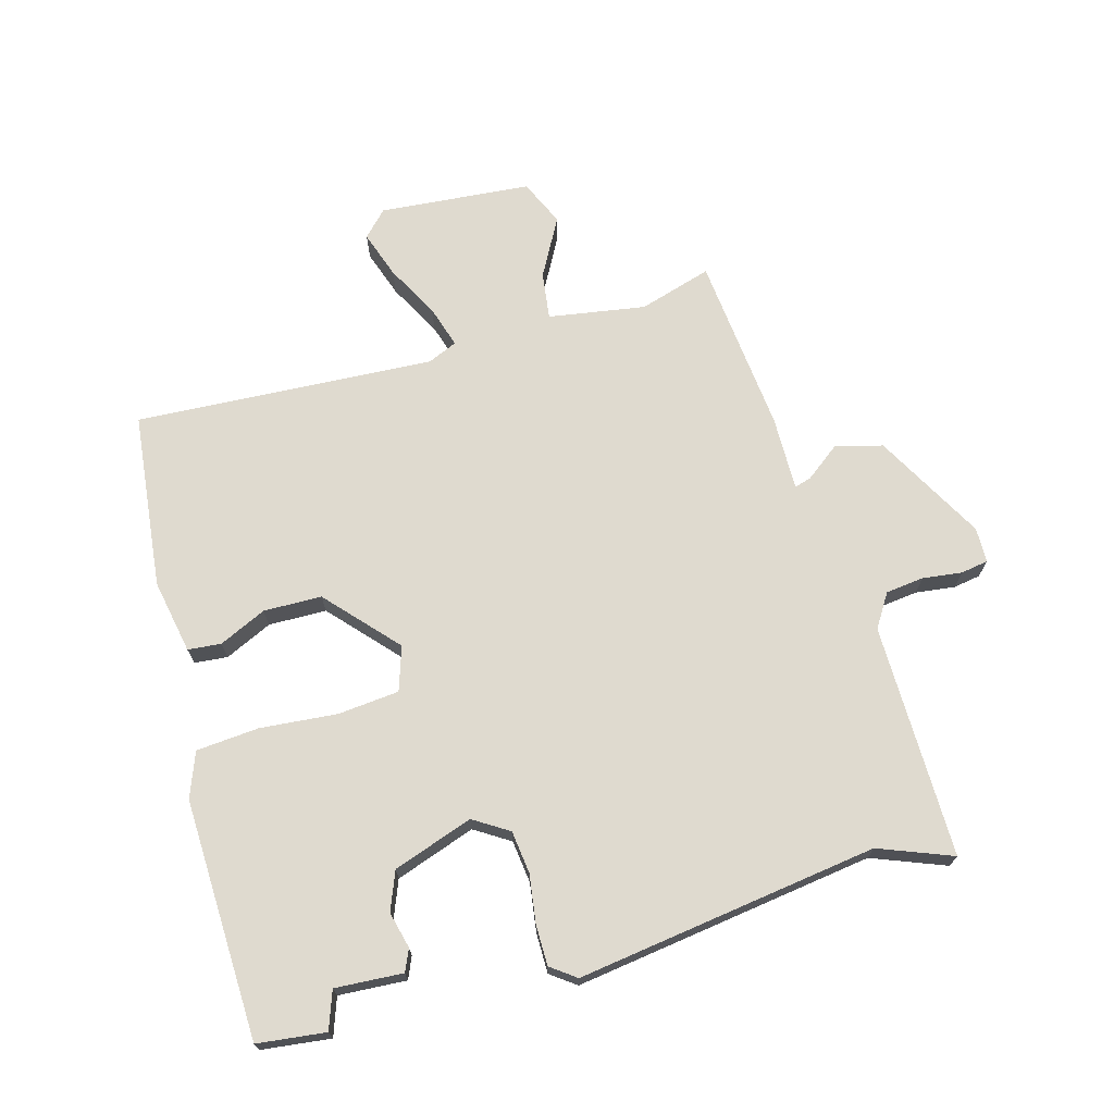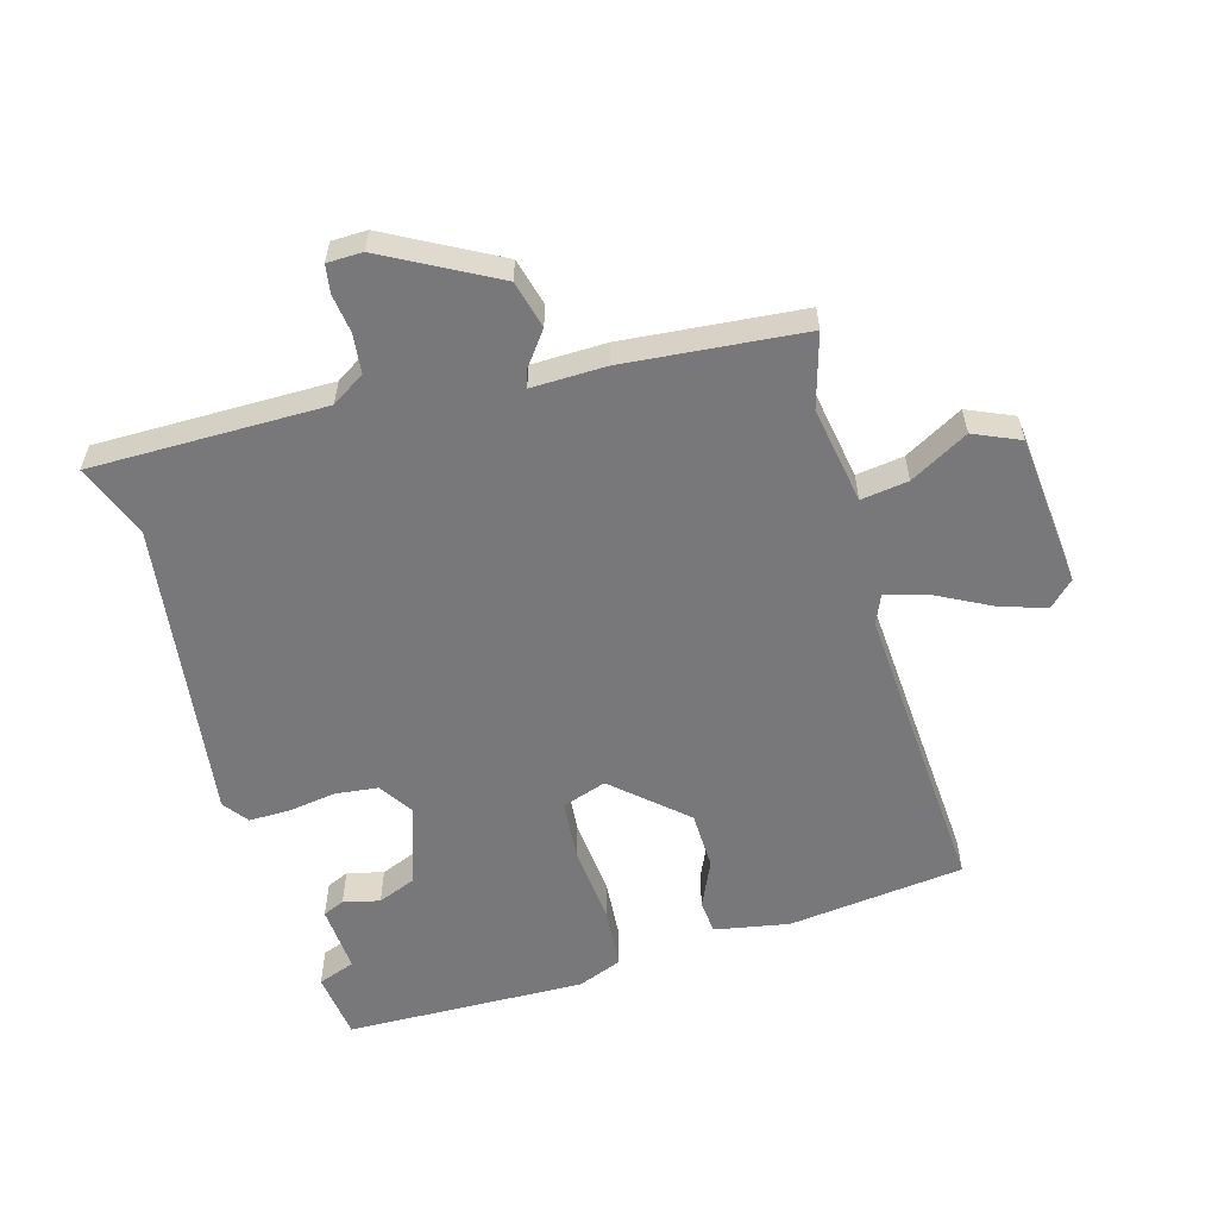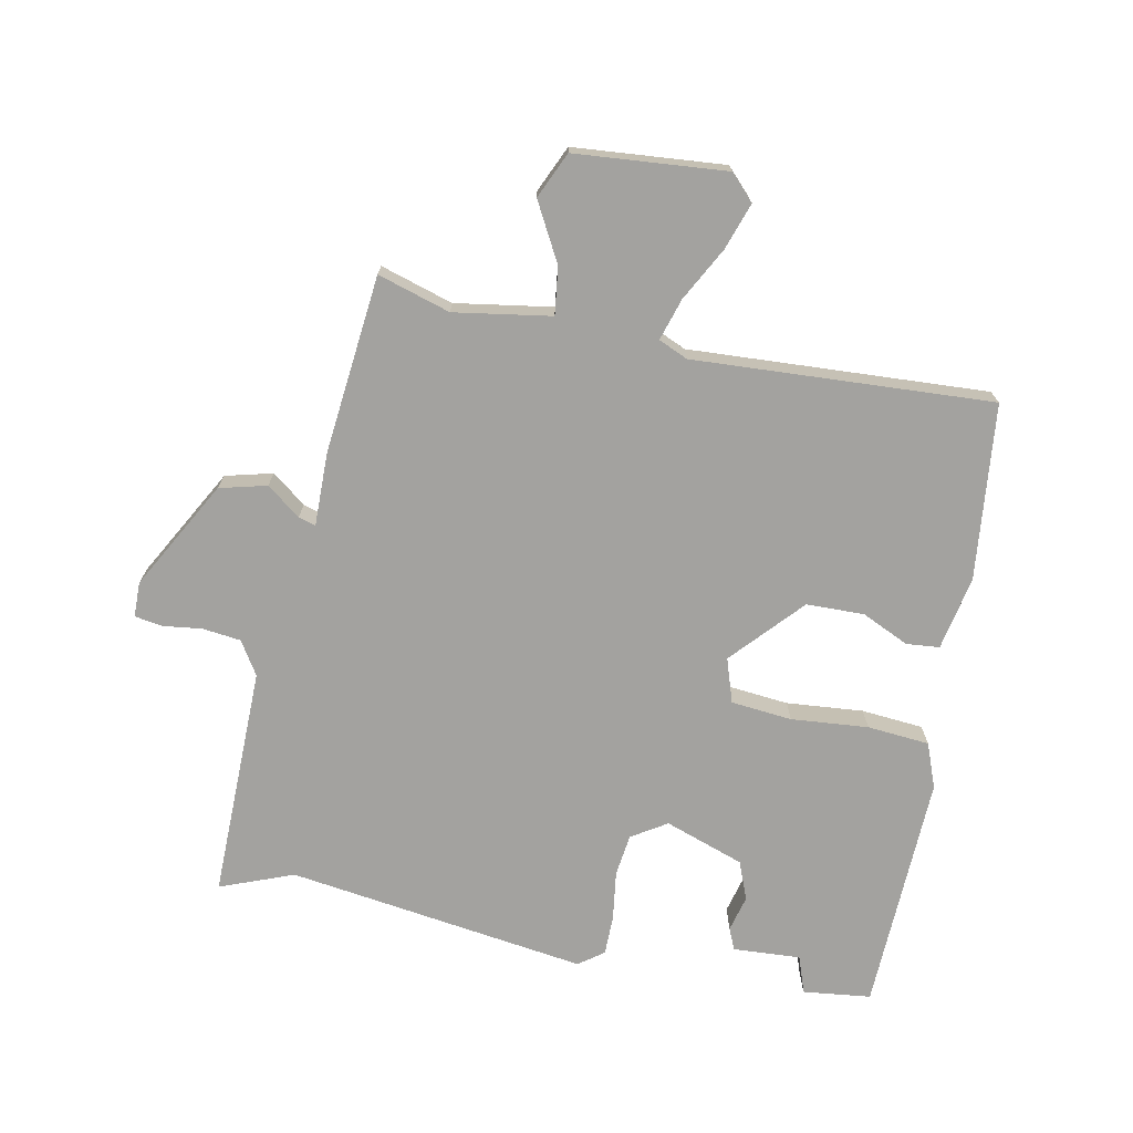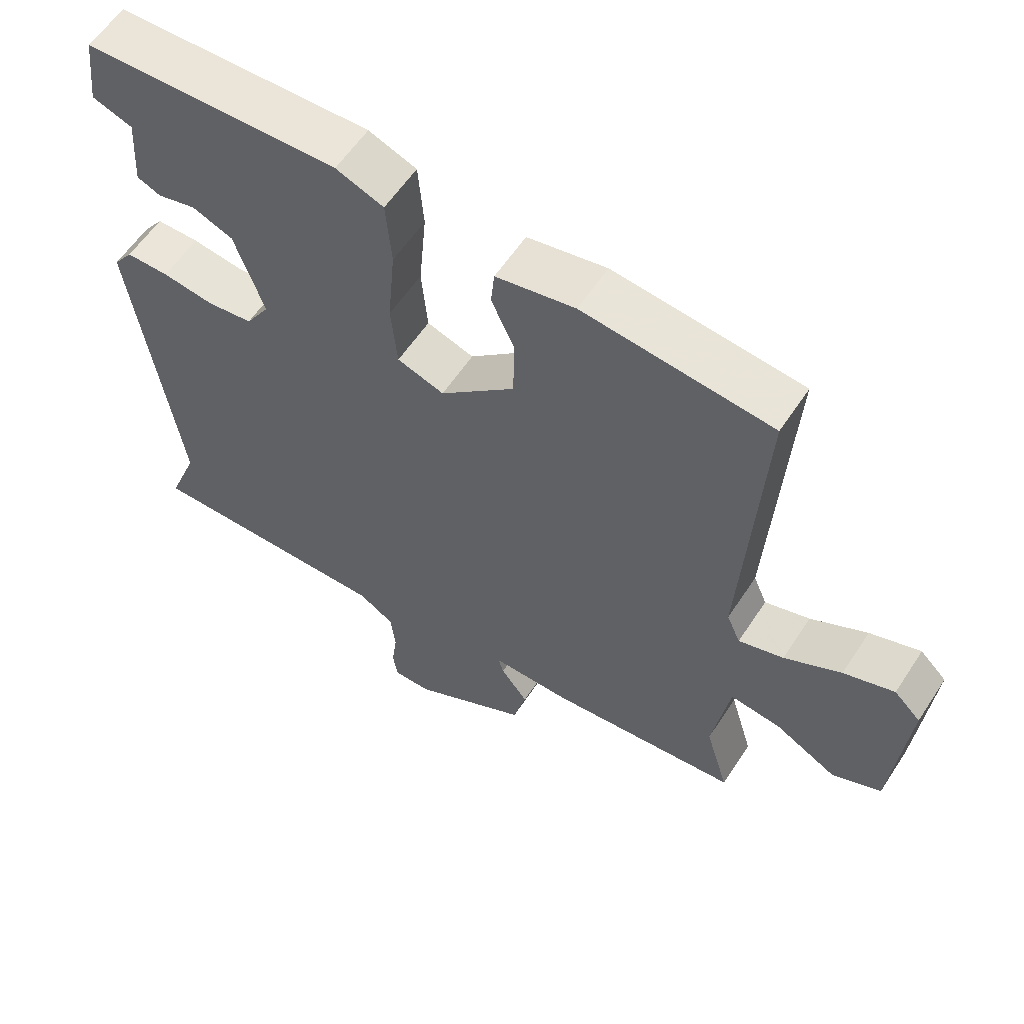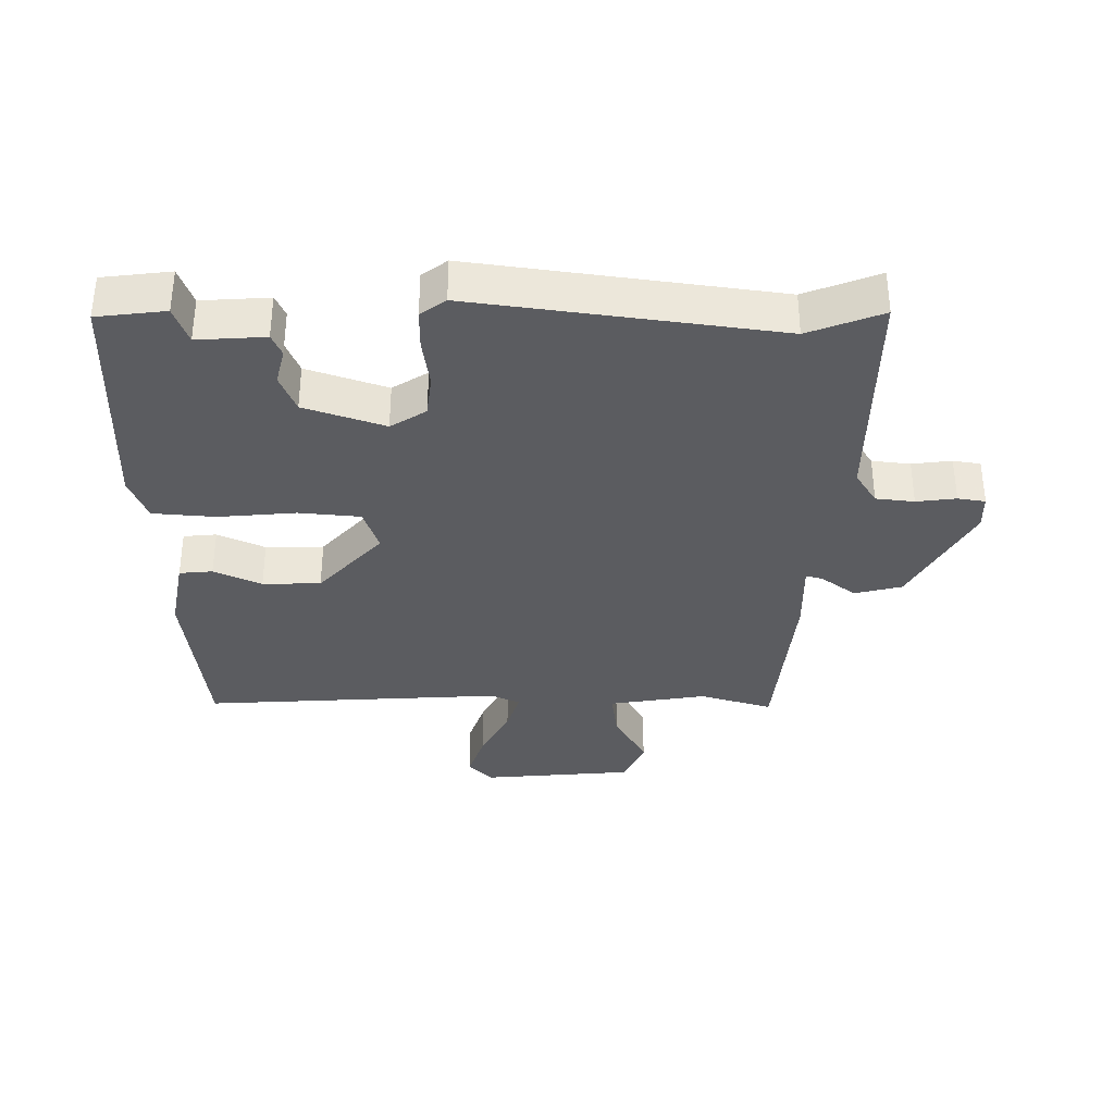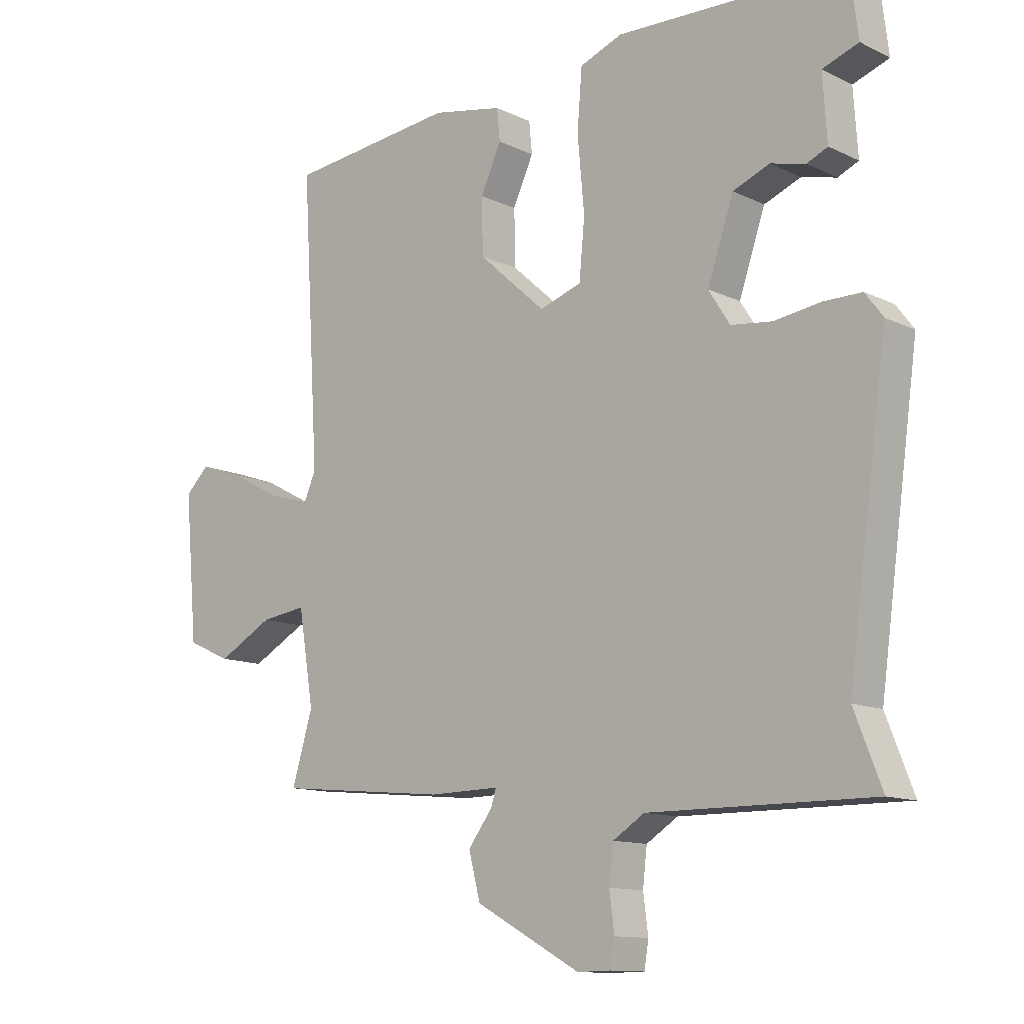
<metadata>
{"format":"obj","ext":"obj","renderer":"f3d","projection":"perspective","resolution":1024,"background":"white","views":[{"elev":70.6,"azim":74.2,"up":"+Y"},{"elev":-57.5,"azim":-163.8,"up":"+Y"},{"elev":-72.4,"azim":-101.5,"up":"+Y"},{"elev":58.7,"azim":-146.9,"up":"+Z"},{"elev":-34.7,"azim":89.6,"up":"+Y"},{"elev":-11.9,"azim":41.5,"up":"+Z"}]}
</metadata>
<code>
v -0.499 0.07 0.479
v -0.223 0.07 0.51
v -0.107 0.07 0.488
v -0.102 0.07 0.436
v -0.136 0.07 0.362
v -0.134 0.07 0.271
v -0.024 0.07 0.172
v 0.045 0.07 0.195
v 0.054 0.07 0.291
v 0.043 0.07 0.412
v 0.051 0.07 0.51
v 0.121 0.07 0.537
v 0.497 0.07 0.526
v 0.51 0.07 0.419
v 0.451 0.07 0.398
v 0.458 0.07 0.292
v 0.424 0.07 0.277
v 0.367 0.07 0.291
v 0.307 0.07 0.267
v 0.264 0.07 0.142
v 0.299 0.07 0.087
v 0.366 0.07 0.079
v 0.442 0.07 0.09
v 0.505 0.07 0.09
v 0.534 0.07 0.051
v 0.469 0.07 -0.421
v 0.514 0.07 -0.536
v 0.148 0.07 -0.534
v 0.096 0.07 -0.567
v 0.089 0.07 -0.627
v 0.097 0.07 -0.689
v 0.09 0.07 -0.732
v 0.035 0.07 -0.733
v -0.137 0.07 -0.639
v -0.156 0.07 -0.565
v -0.116 0.07 -0.512
v -0.108 0.07 -0.485
v -0.224 0.07 -0.487
v -0.504 0.07 -0.46
v -0.47 0.07 -0.346
v -0.495 0.07 -0.194
v -0.569 0.07 -0.204
v -0.66 0.07 -0.254
v -0.732 0.07 -0.222
v -0.753 0.07 0.015
v -0.714 0.07 0.053
v -0.64 0.07 0.028
v -0.557 0.07 -0.016
v -0.491 0.07 -0.036
v -0.471 0.07 0.01
v -0.499 0 0.479
v -0.223 0 0.51
v -0.107 0 0.488
v -0.102 0 0.436
v -0.136 0 0.362
v -0.134 0 0.271
v -0.024 0 0.172
v 0.045 0 0.195
v 0.054 0 0.291
v 0.043 0 0.412
v 0.051 0 0.51
v 0.121 0 0.537
v 0.497 0 0.526
v 0.51 0 0.419
v 0.451 0 0.398
v 0.458 0 0.292
v 0.424 0 0.277
v 0.367 0 0.291
v 0.307 0 0.267
v 0.264 0 0.142
v 0.299 0 0.087
v 0.366 0 0.079
v 0.442 0 0.09
v 0.505 0 0.09
v 0.534 0 0.051
v 0.469 0 -0.421
v 0.514 0 -0.536
v 0.148 0 -0.534
v 0.096 0 -0.567
v 0.089 0 -0.627
v 0.097 0 -0.689
v 0.09 0 -0.732
v 0.035 0 -0.733
v -0.137 0 -0.639
v -0.156 0 -0.565
v -0.116 0 -0.512
v -0.108 0 -0.485
v -0.224 0 -0.487
v -0.504 0 -0.46
v -0.47 0 -0.346
v -0.495 0 -0.194
v -0.569 0 -0.204
v -0.66 0 -0.254
v -0.732 0 -0.222
v -0.753 0 0.015
v -0.714 0 0.053
v -0.64 0 0.028
v -0.557 0 -0.016
v -0.491 0 -0.036
v -0.471 0 0.01
f 46 47 48
f 45 46 48
f 44 45 48
f 43 44 48
f 42 43 48
f 41 42 48 49
f 40 41 49 50
f 37 38 39 40
f 34 35 36
f 33 34 36
f 32 33 36
f 31 32 36
f 30 31 36
f 29 30 36 37
f 28 29 37
f 37 40 50
f 28 37 50
f 27 28 50
f 26 27 50
f 24 25 26
f 23 24 26
f 22 23 26
f 15 16 17 18
f 15 18 19
f 13 14 15
f 12 13 15
f 11 12 15
f 10 11 15
f 9 10 15
f 8 9 15 19
f 7 8 19 20
f 3 4 5
f 2 3 5
f 1 2 5
f 50 1 5
f 50 5 6
f 21 22 26 50
f 7 20 21 50
f 6 7 50
f 98 97 96
f 98 96 95
f 98 95 94
f 98 94 93
f 98 93 92
f 99 98 92 91
f 100 99 91 90
f 90 89 88 87
f 86 85 84
f 86 84 83
f 86 83 82
f 86 82 81
f 86 81 80
f 87 86 80 79
f 87 79 78
f 100 90 87
f 100 87 78
f 100 78 77
f 100 77 76
f 76 75 74
f 76 74 73
f 76 73 72
f 68 67 66 65
f 69 68 65
f 65 64 63
f 65 63 62
f 65 62 61
f 65 61 60
f 65 60 59
f 69 65 59 58
f 70 69 58 57
f 55 54 53
f 55 53 52
f 55 52 51
f 55 51 100
f 56 55 100
f 100 76 72 71
f 100 71 70 57
f 100 57 56
f 1 51 52 2
f 2 52 53 3
f 3 53 54 4
f 4 54 55 5
f 5 55 56 6
f 6 56 57 7
f 7 57 58 8
f 8 58 59 9
f 9 59 60 10
f 10 60 61 11
f 11 61 62 12
f 12 62 63 13
f 13 63 64 14
f 14 64 65 15
f 15 65 66 16
f 16 66 67 17
f 17 67 68 18
f 18 68 69 19
f 19 69 70 20
f 20 70 71 21
f 21 71 72 22
f 22 72 73 23
f 23 73 74 24
f 24 74 75 25
f 25 75 76 26
f 26 76 77 27
f 27 77 78 28
f 28 78 79 29
f 29 79 80 30
f 30 80 81 31
f 31 81 82 32
f 32 82 83 33
f 33 83 84 34
f 34 84 85 35
f 35 85 86 36
f 36 86 87 37
f 37 87 88 38
f 38 88 89 39
f 39 89 90 40
f 40 90 91 41
f 41 91 92 42
f 42 92 93 43
f 43 93 94 44
f 44 94 95 45
f 45 95 96 46
f 46 96 97 47
f 47 97 98 48
f 48 98 99 49
f 49 99 100 50
f 50 100 51 1

</code>
